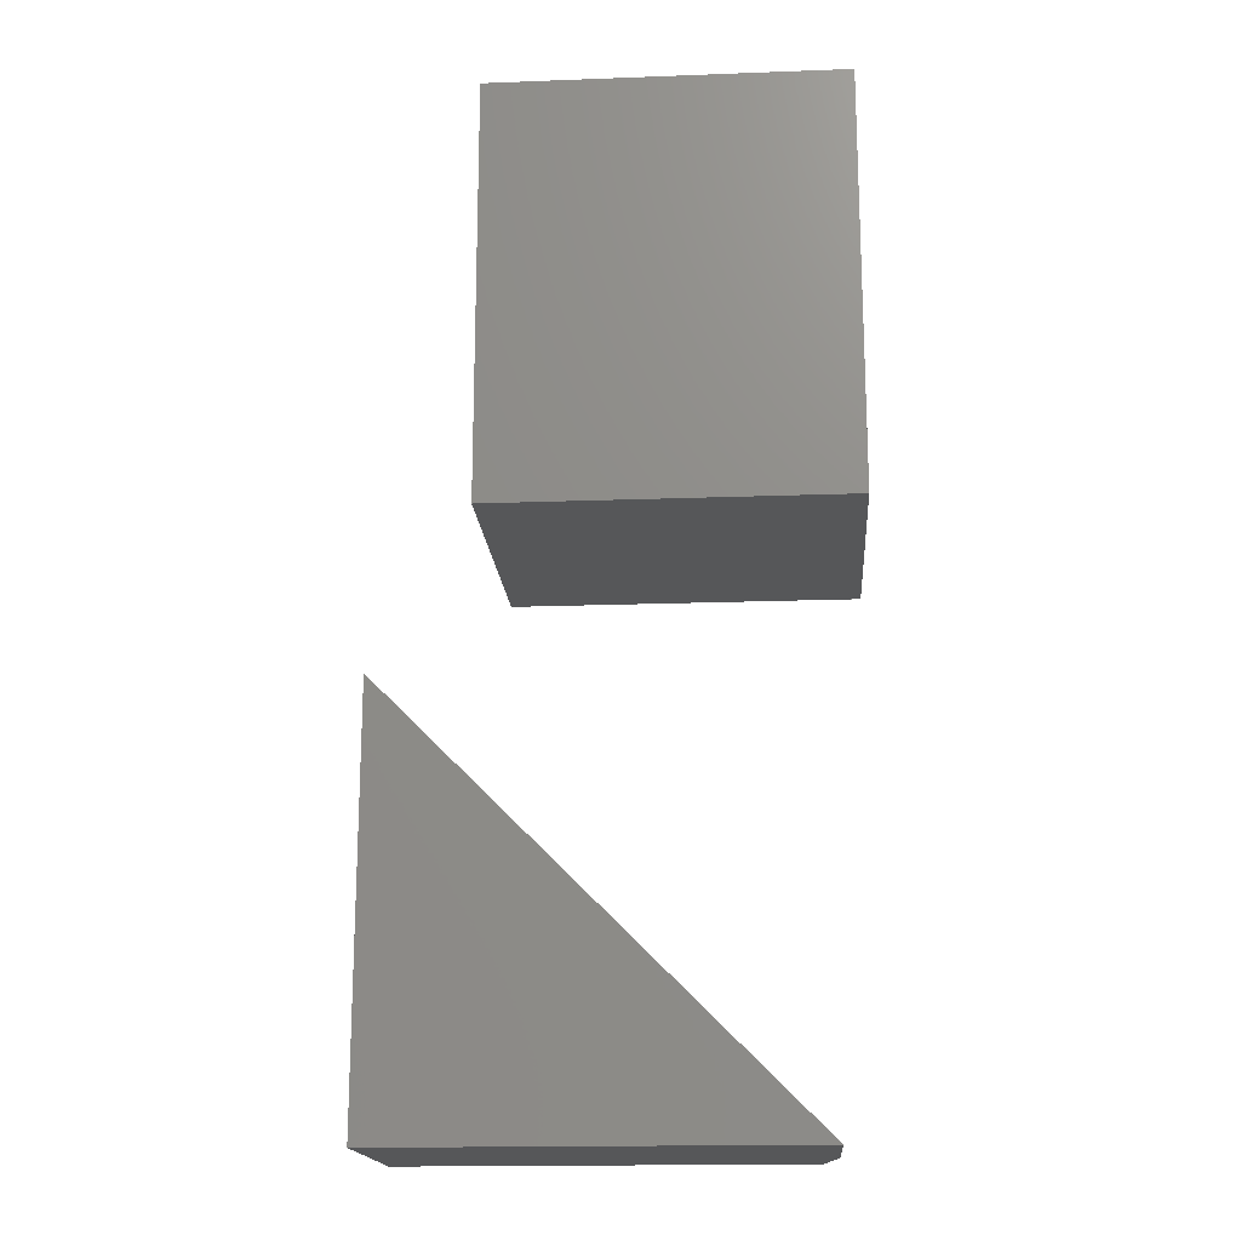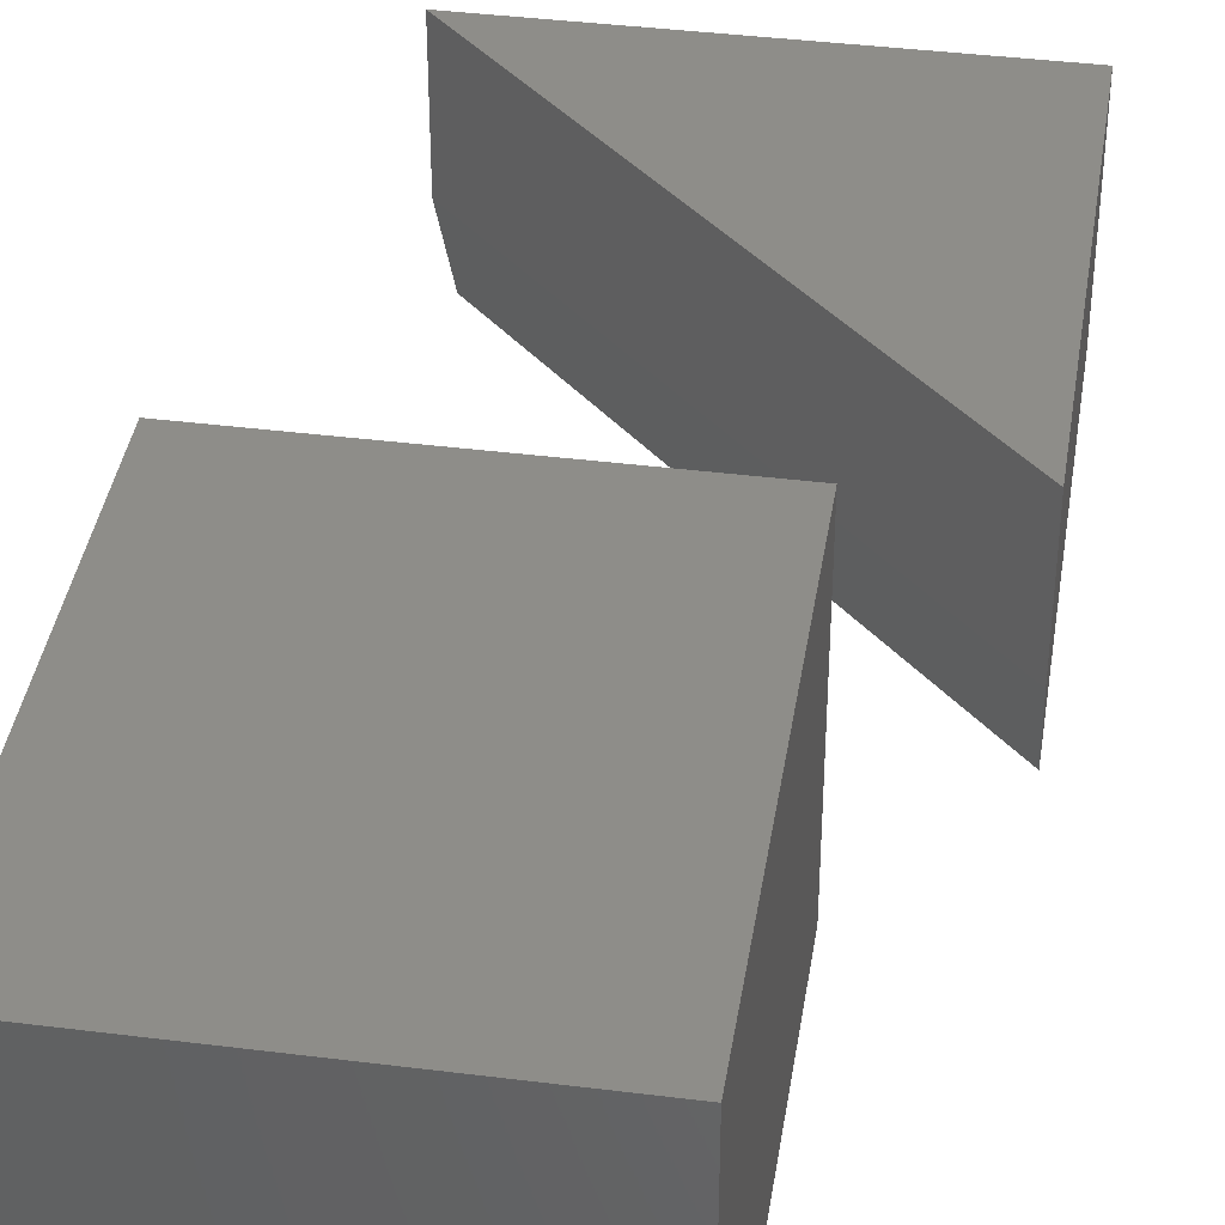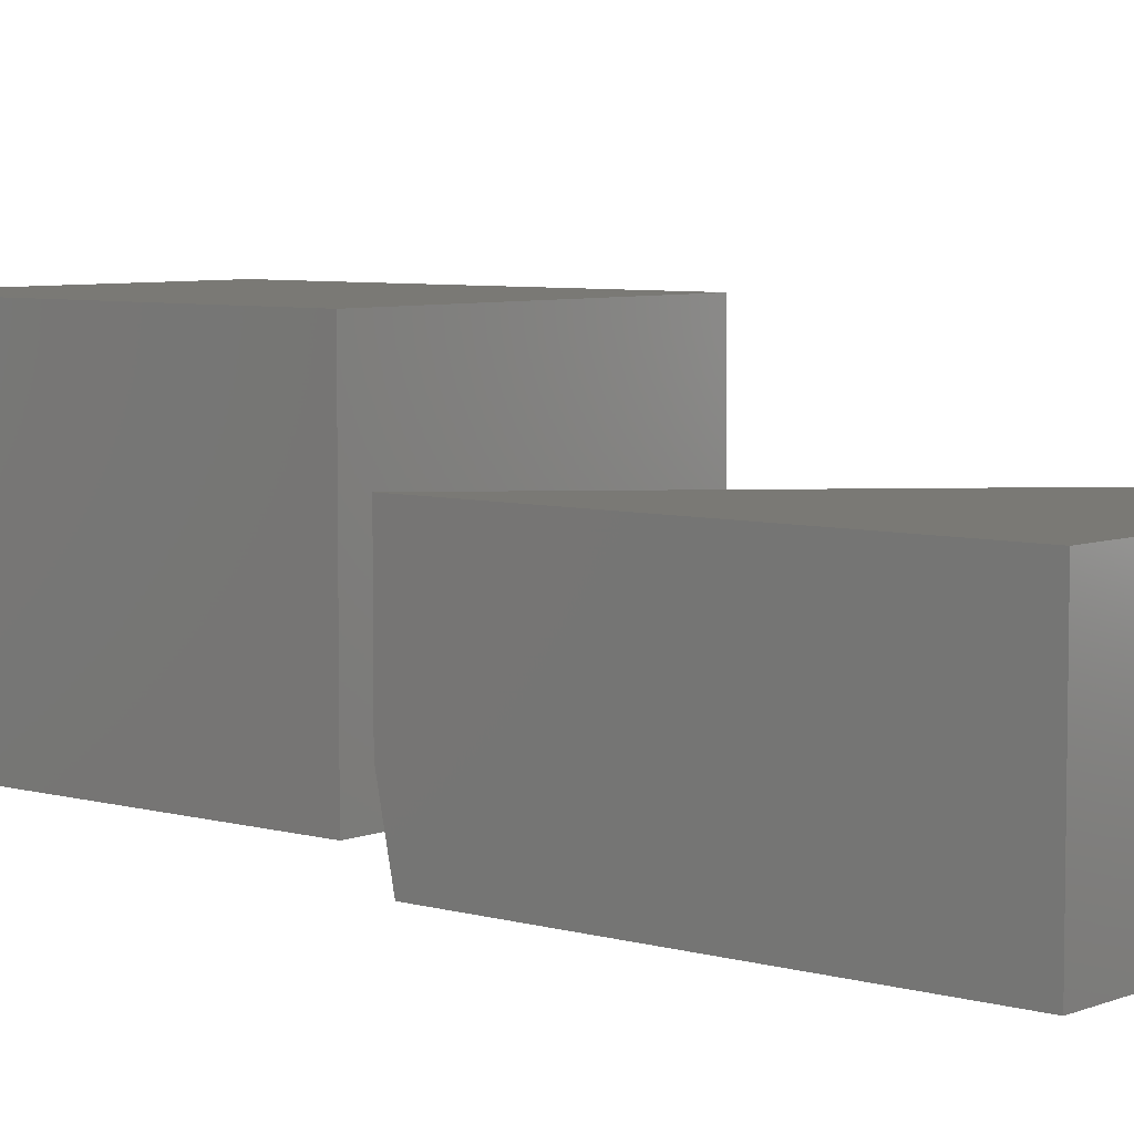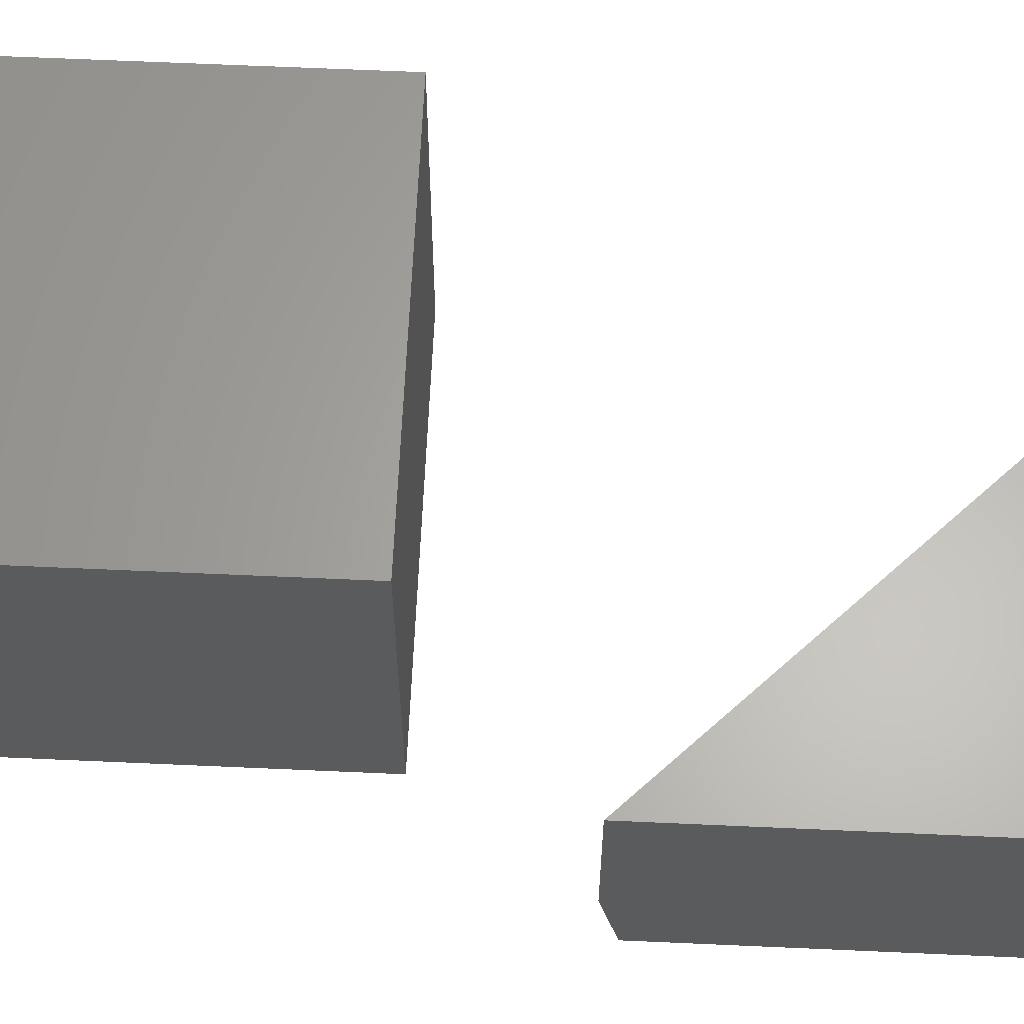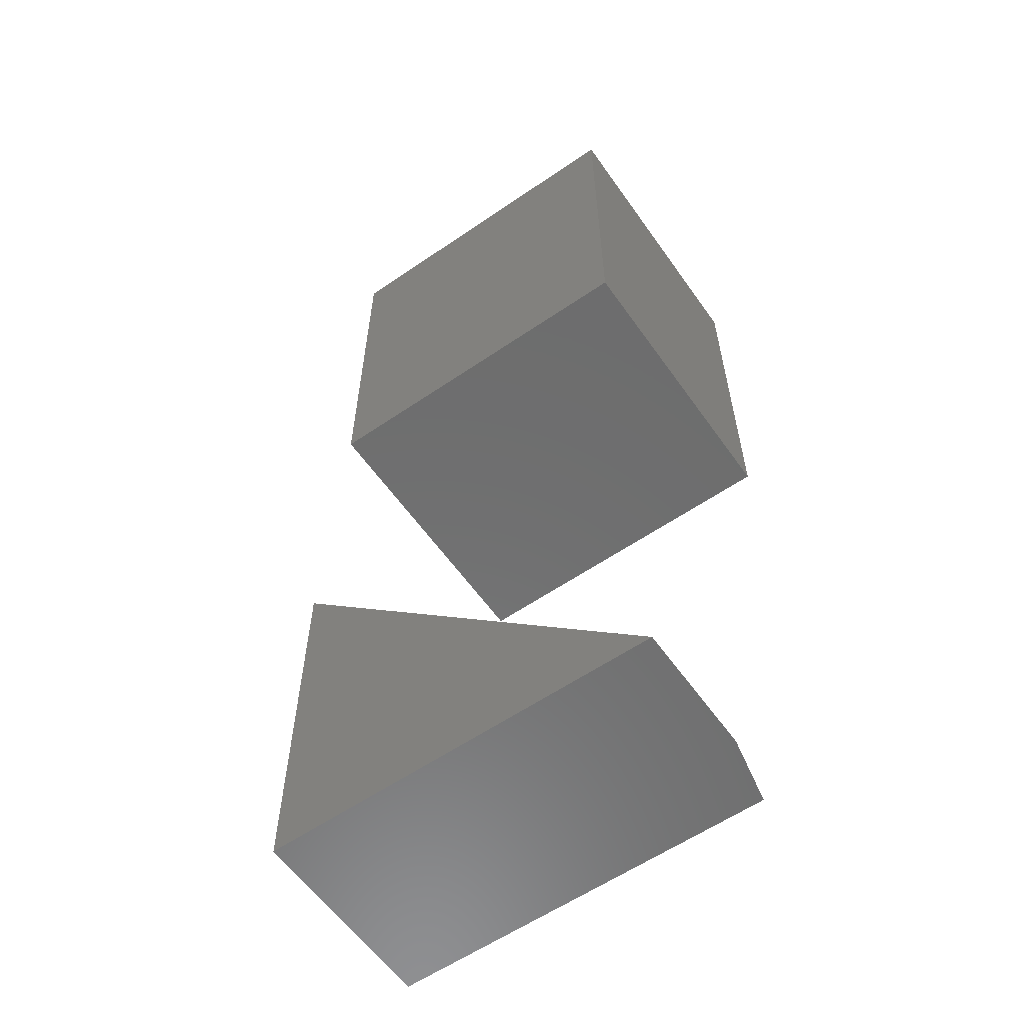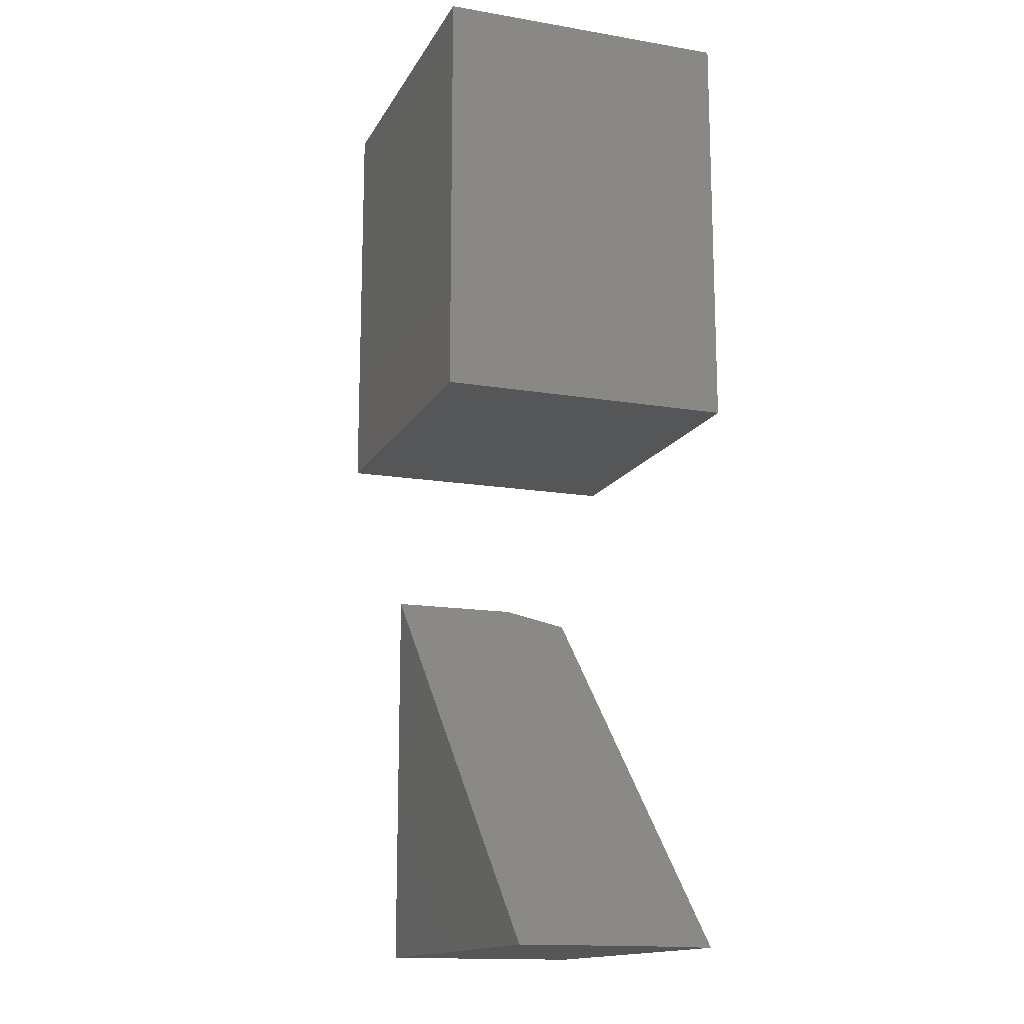
<metadata>
{"format":"stl","ext":"stl","renderer":"f3d","projection":"perspective","resolution":1024,"background":"white","views":[{"elev":-17.6,"azim":4.2,"up":"+Y"},{"elev":39.4,"azim":-171.1,"up":"+Z"},{"elev":6.1,"azim":-49.6,"up":"+Z"},{"elev":63.7,"azim":-87.4,"up":"+Z"},{"elev":-59.4,"azim":35.1,"up":"+Y"},{"elev":-15.0,"azim":70.2,"up":"+Y"}]}
</metadata>
<code>
# stl→obj: 16 verts, 24 faces
v 0.07165 -0.7266 0
v -0.5469 -0.7266 0
v -0.5469 -0.108 0
v -0.5469 -0.7266 0.3203
v -0.5469 -0.08594 0.3203
v -0.5469 -0.08594 0.1094
v 0.09375 -0.7266 0.3203
v 0.09375 -0.7266 0.1094
v -0.3828 0.1094 0.4531
v 0.1499 0.1094 0.4531
v -0.3828 0.75 0.4531
v 0.1499 0.75 0.4531
v -0.3828 0.1094 0
v -0.3828 0.75 0
v 0.1499 0.1094 0
v 0.1499 0.75 0
f 1 2 3
f 2 4 3
f 3 4 5
f 3 5 6
f 7 8 5
f 5 8 6
f 4 2 7
f 7 2 1
f 7 1 8
f 8 1 6
f 6 1 3
f 4 7 5
f 9 10 11
f 11 10 12
f 13 14 15
f 15 14 16
f 11 14 9
f 9 14 13
f 12 16 11
f 11 16 14
f 10 15 12
f 12 15 16
f 9 13 10
f 10 13 15

</code>
